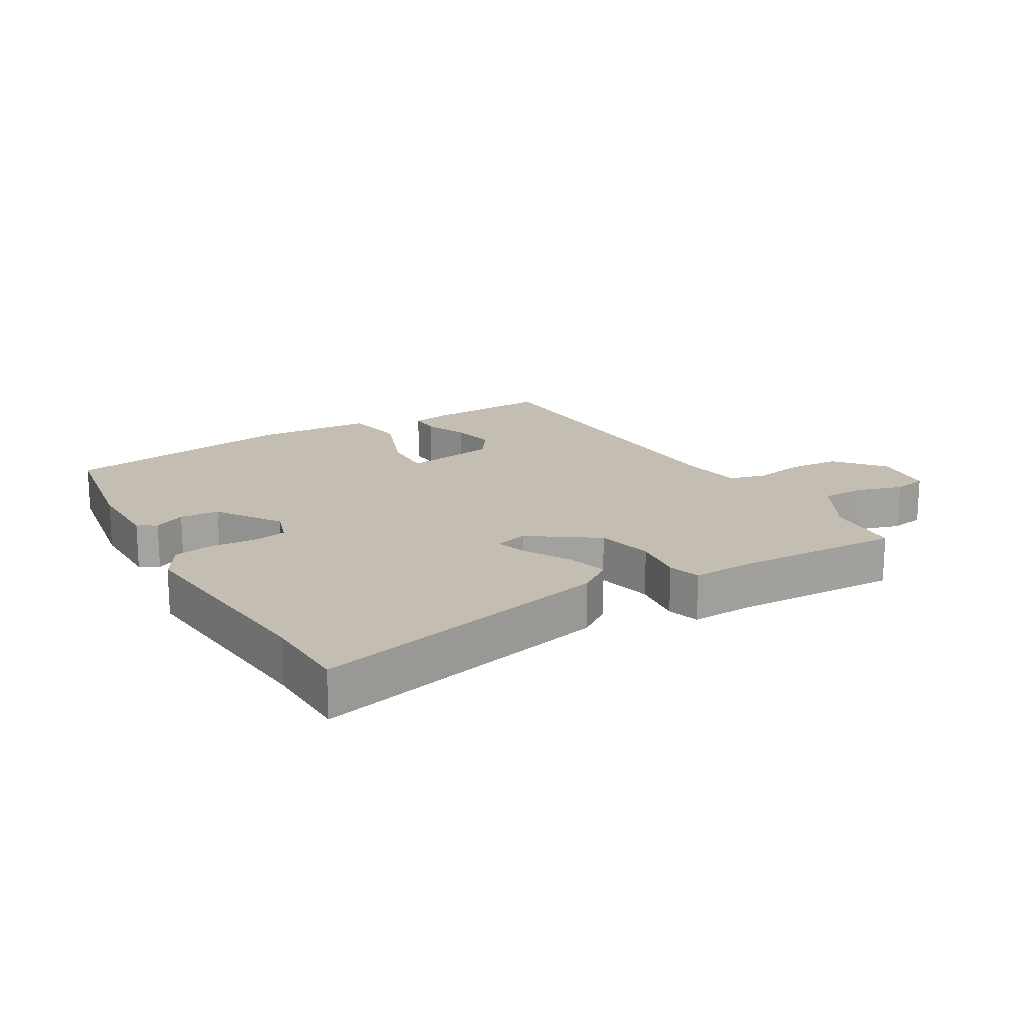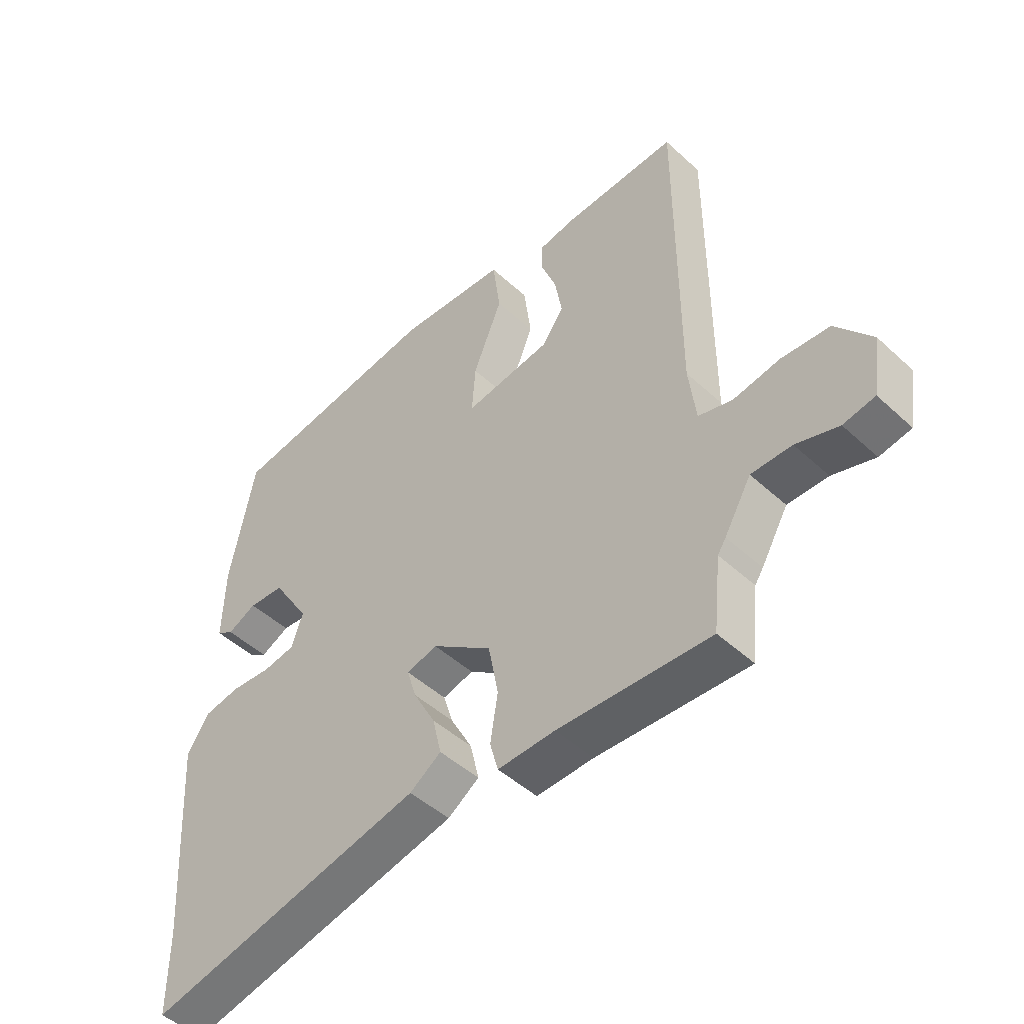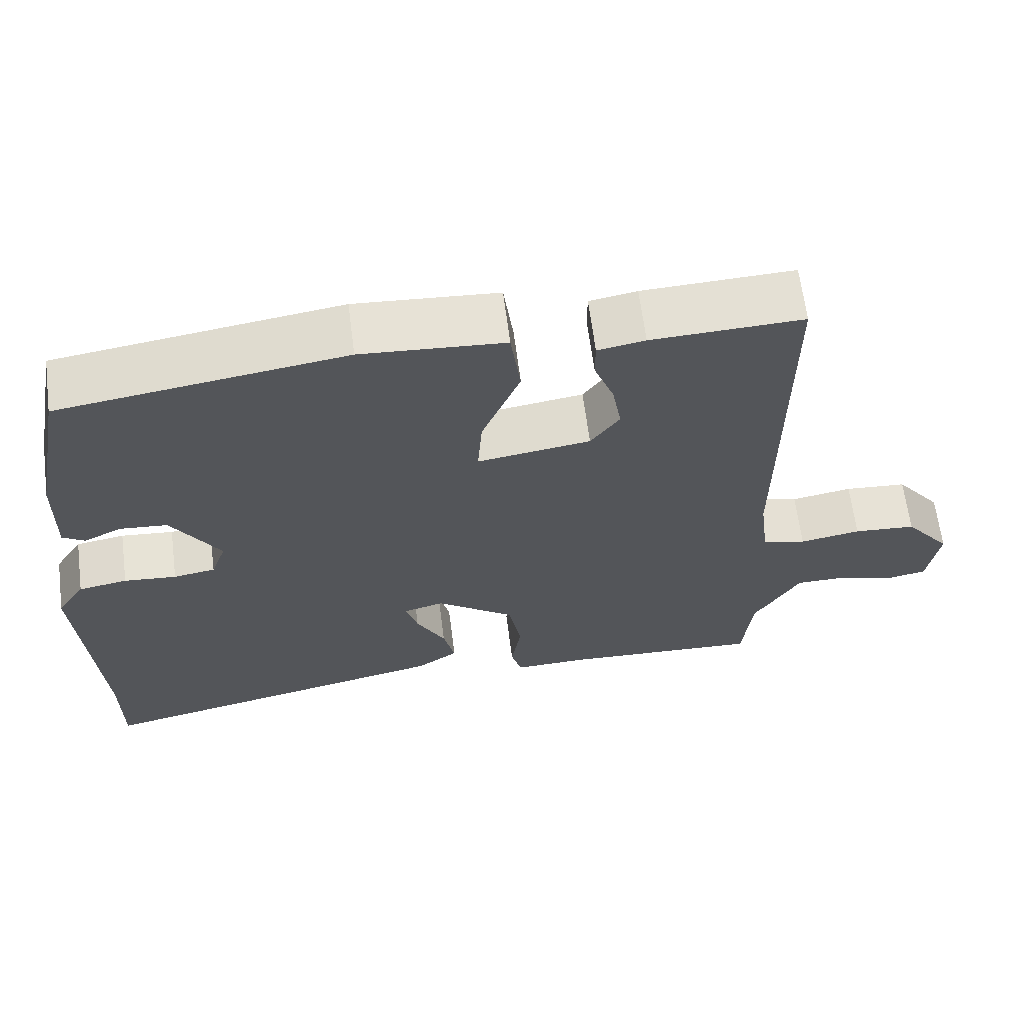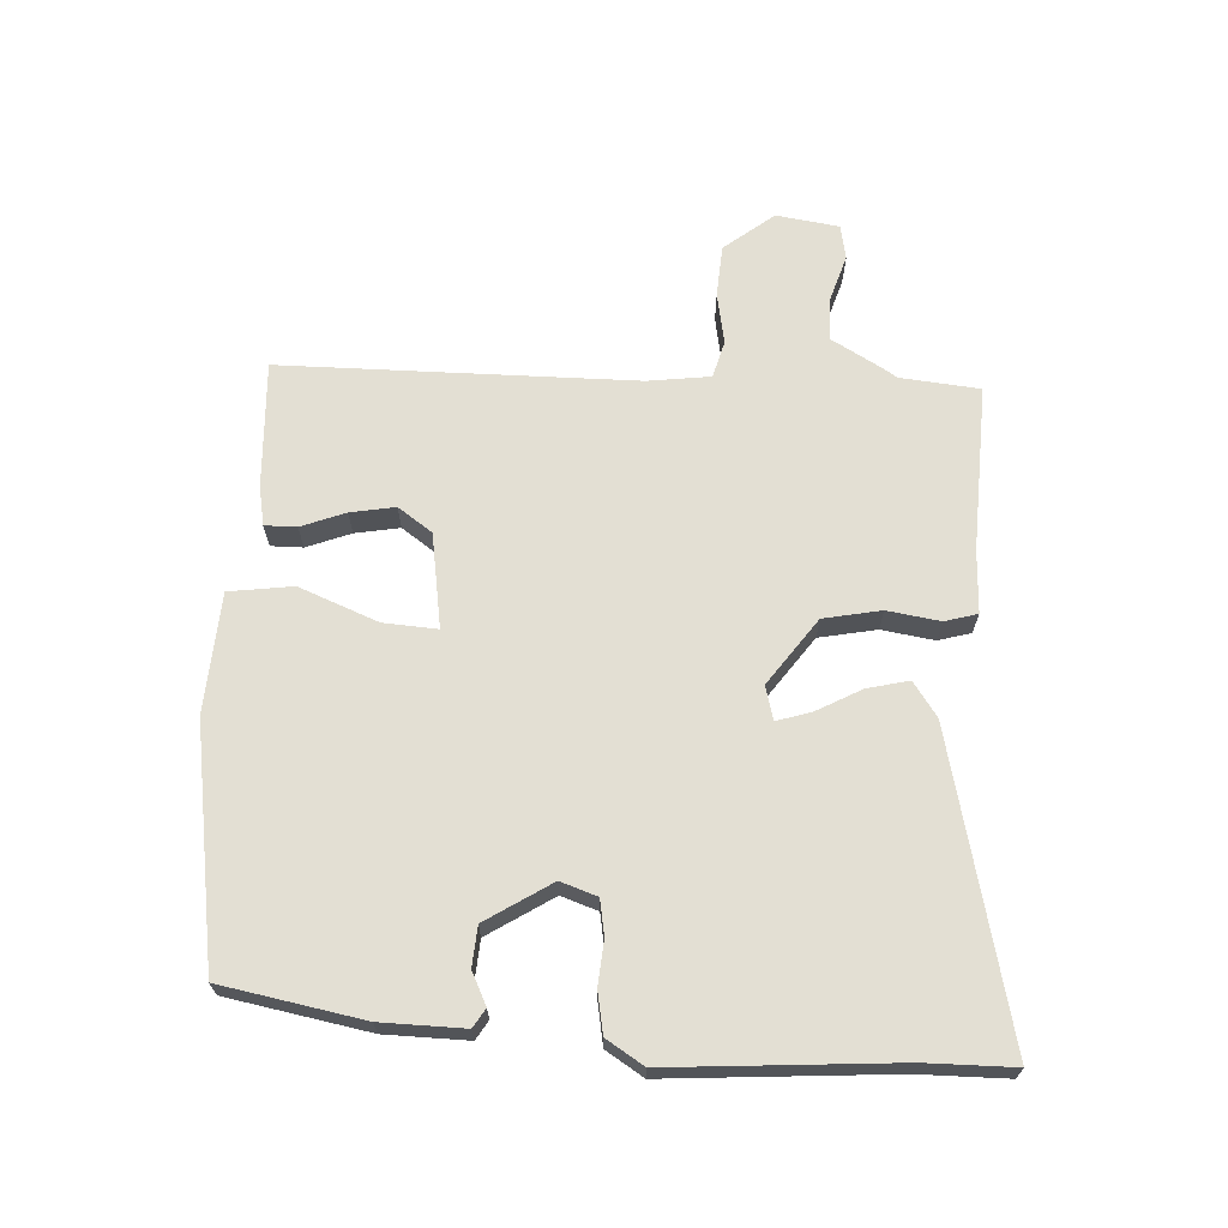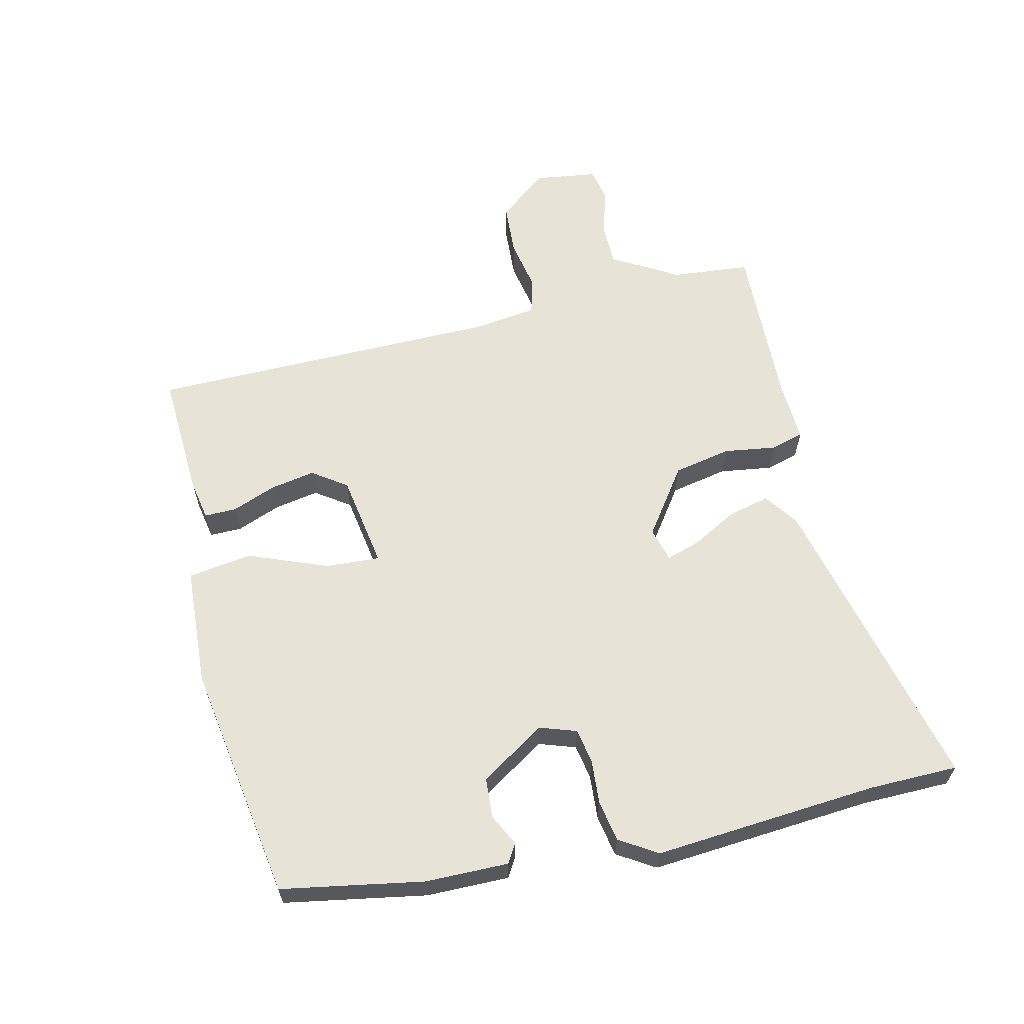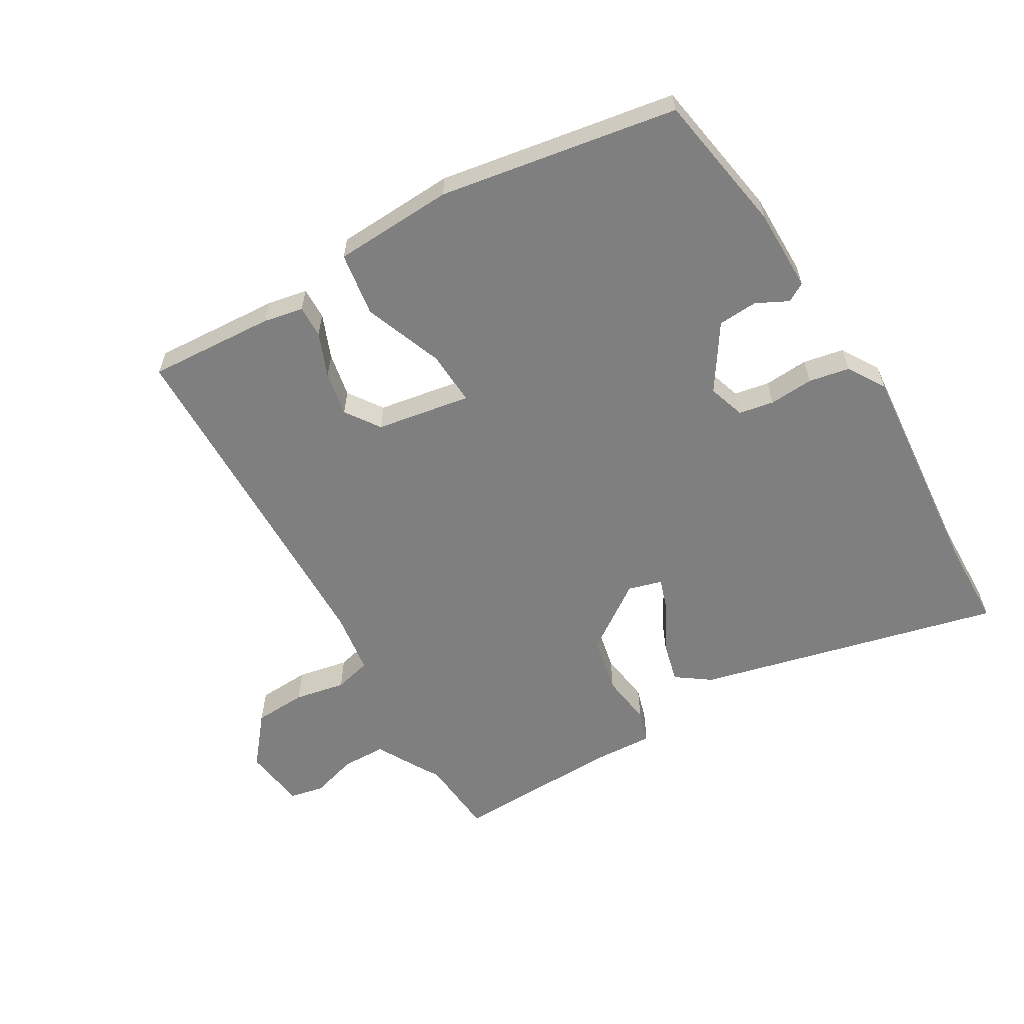
<metadata>
{"format":"obj","ext":"obj","renderer":"f3d","projection":"perspective","resolution":1024,"background":"white","views":[{"elev":17.2,"azim":148.4,"up":"+Y"},{"elev":-47.8,"azim":-135.8,"up":"+Z"},{"elev":64.6,"azim":172.7,"up":"+Z"},{"elev":66.9,"azim":92.7,"up":"+Y"},{"elev":61.7,"azim":76.1,"up":"+Y"},{"elev":-59.8,"azim":29.3,"up":"+Y"}]}
</metadata>
<code>
v -0.495 0.07 -0.549
v -0.508 0.07 -0.425
v -0.522 0.07 -0.404
v -0.568 0.07 -0.325
v -0.637 0.07 -0.325
v -0.709 0.07 -0.348
v -0.763 0.07 -0.338
v -0.778 0.07 -0.24
v -0.717 0.07 -0.162
v -0.635 0.07 -0.156
v -0.555 0.07 -0.17
v -0.497 0.07 -0.154
v -0.485 0.07 -0.056
v -0.486 0.07 0.497
v -0.288 0.07 0.489
v -0.226 0.07 0.478
v -0.226 0.07 0.428
v -0.252 0.07 0.359
v -0.264 0.07 0.289
v -0.226 0.07 0.236
v -0.078 0.07 0.214
v -0.084 0.07 0.298
v -0.134 0.07 0.421
v -0.121 0.07 0.521
v 0.066 0.07 0.534
v 0.438 0.07 0.479
v 0.48 0.07 0.259
v 0.483 0.07 0.13
v 0.454 0.07 0.112
v 0.404 0.07 0.136
v 0.342 0.07 0.131
v 0.278 0.07 0.029
v 0.298 0.07 -0.028
v 0.353 0.07 -0.037
v 0.422 0.07 -0.031
v 0.486 0.07 -0.042
v 0.523 0.07 -0.1
v 0.5 0.07 -0.45
v 0.5 0.07 -0.588
v 0.022 0.07 -0.481
v -0.032 0.07 -0.444
v -0.017 0.07 -0.379
v 0.021 0.07 -0.308
v 0.037 0.07 -0.255
v -0.016 0.07 -0.241
v -0.119 0.07 -0.316
v -0.136 0.07 -0.406
v -0.123 0.07 -0.488
v -0.137 0.07 -0.539
v -0.235 0.07 -0.536
v -0.495 0 -0.549
v -0.508 0 -0.425
v -0.522 0 -0.404
v -0.568 0 -0.325
v -0.637 0 -0.325
v -0.709 0 -0.348
v -0.763 0 -0.338
v -0.778 0 -0.24
v -0.717 0 -0.162
v -0.635 0 -0.156
v -0.555 0 -0.17
v -0.497 0 -0.154
v -0.485 0 -0.056
v -0.486 0 0.497
v -0.288 0 0.489
v -0.226 0 0.478
v -0.226 0 0.428
v -0.252 0 0.359
v -0.264 0 0.289
v -0.226 0 0.236
v -0.078 0 0.214
v -0.084 0 0.298
v -0.134 0 0.421
v -0.121 0 0.521
v 0.066 0 0.534
v 0.438 0 0.479
v 0.48 0 0.259
v 0.483 0 0.13
v 0.454 0 0.112
v 0.404 0 0.136
v 0.342 0 0.131
v 0.278 0 0.029
v 0.298 0 -0.028
v 0.353 0 -0.037
v 0.422 0 -0.031
v 0.486 0 -0.042
v 0.523 0 -0.1
v 0.5 0 -0.45
v 0.5 0 -0.588
v 0.022 0 -0.481
v -0.032 0 -0.444
v -0.017 0 -0.379
v 0.021 0 -0.308
v 0.037 0 -0.255
v -0.016 0 -0.241
v -0.119 0 -0.316
v -0.136 0 -0.406
v -0.123 0 -0.488
v -0.137 0 -0.539
v -0.235 0 -0.536
f 47 48 49 50
f 46 47 50 1
f 45 46 1 2
f 40 41 42 43
f 38 39 40 43
f 38 43 44
f 37 38 44
f 34 35 36 37
f 33 34 37 44
f 32 33 44 45
f 27 28 29 30
f 27 30 31
f 26 27 31
f 22 23 24 25
f 21 22 25 26
f 15 16 17 18
f 13 14 15 18
f 12 13 18 19
f 8 9 10 11
f 8 11 12
f 5 6 7 8
f 4 5 8 12
f 21 26 31 32
f 20 21 32 45
f 12 19 20 45
f 4 12 45
f 2 3 4 45
f 100 99 98 97
f 51 100 97 96
f 52 51 96 95
f 93 92 91 90
f 93 90 89 88
f 94 93 88
f 94 88 87
f 87 86 85 84
f 94 87 84 83
f 95 94 83 82
f 80 79 78 77
f 81 80 77
f 81 77 76
f 75 74 73 72
f 76 75 72 71
f 68 67 66 65
f 68 65 64 63
f 69 68 63 62
f 61 60 59 58
f 62 61 58
f 58 57 56 55
f 62 58 55 54
f 82 81 76 71
f 95 82 71 70
f 95 70 69 62
f 95 62 54
f 95 54 53 52
f 1 51 52 2
f 2 52 53 3
f 3 53 54 4
f 4 54 55 5
f 5 55 56 6
f 6 56 57 7
f 7 57 58 8
f 8 58 59 9
f 9 59 60 10
f 10 60 61 11
f 11 61 62 12
f 12 62 63 13
f 13 63 64 14
f 14 64 65 15
f 15 65 66 16
f 16 66 67 17
f 17 67 68 18
f 18 68 69 19
f 19 69 70 20
f 20 70 71 21
f 21 71 72 22
f 22 72 73 23
f 23 73 74 24
f 24 74 75 25
f 25 75 76 26
f 26 76 77 27
f 27 77 78 28
f 28 78 79 29
f 29 79 80 30
f 30 80 81 31
f 31 81 82 32
f 32 82 83 33
f 33 83 84 34
f 34 84 85 35
f 35 85 86 36
f 36 86 87 37
f 37 87 88 38
f 38 88 89 39
f 39 89 90 40
f 40 90 91 41
f 41 91 92 42
f 42 92 93 43
f 43 93 94 44
f 44 94 95 45
f 45 95 96 46
f 46 96 97 47
f 47 97 98 48
f 48 98 99 49
f 49 99 100 50
f 50 100 51 1

</code>
